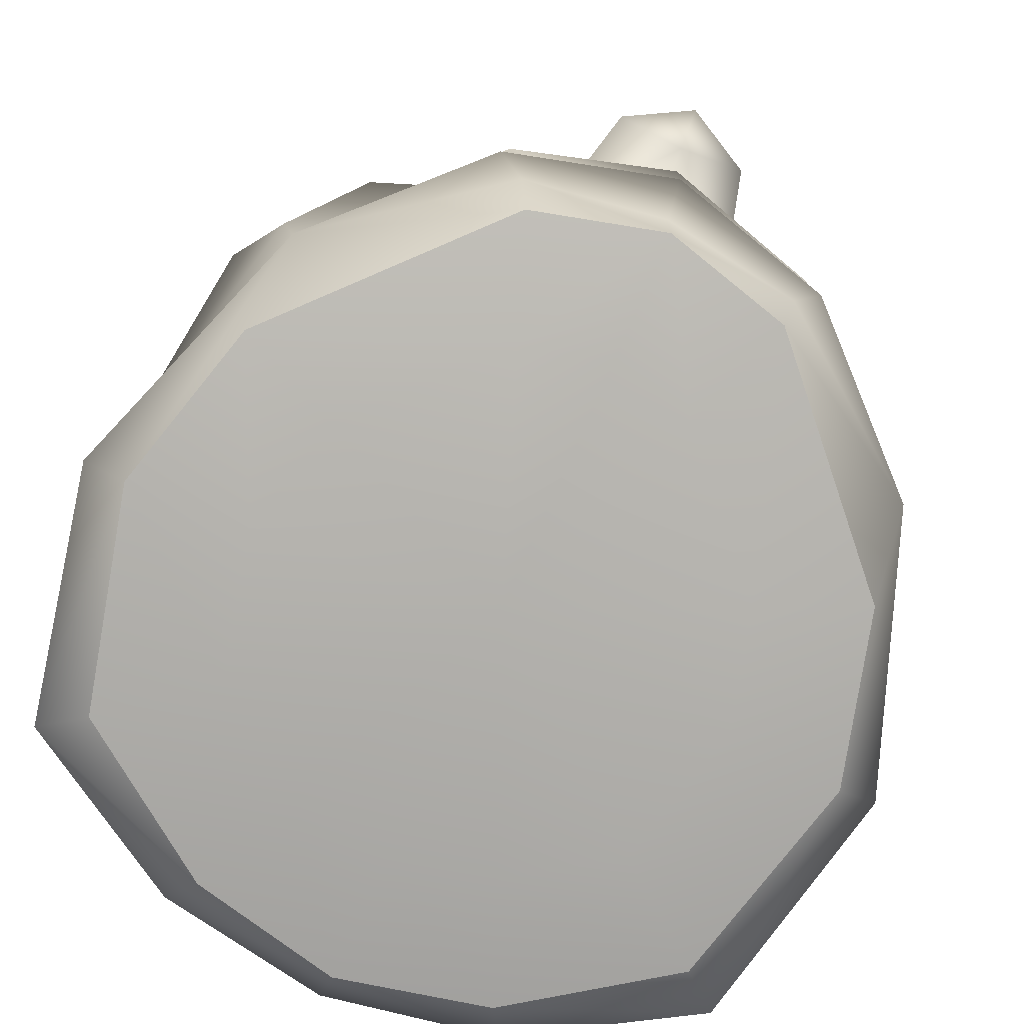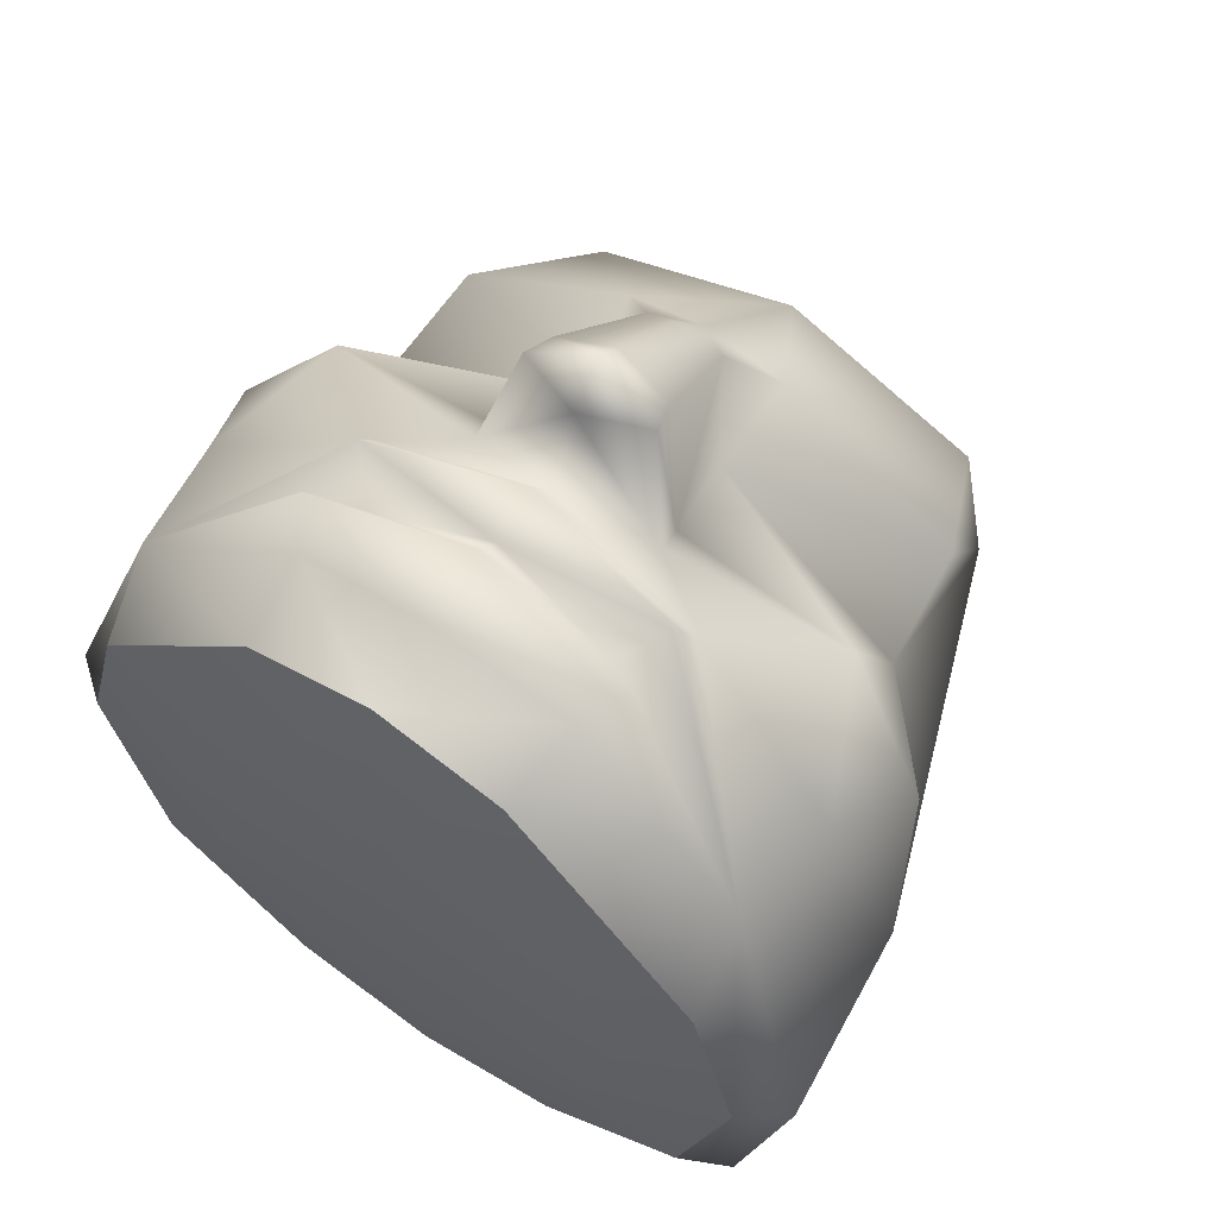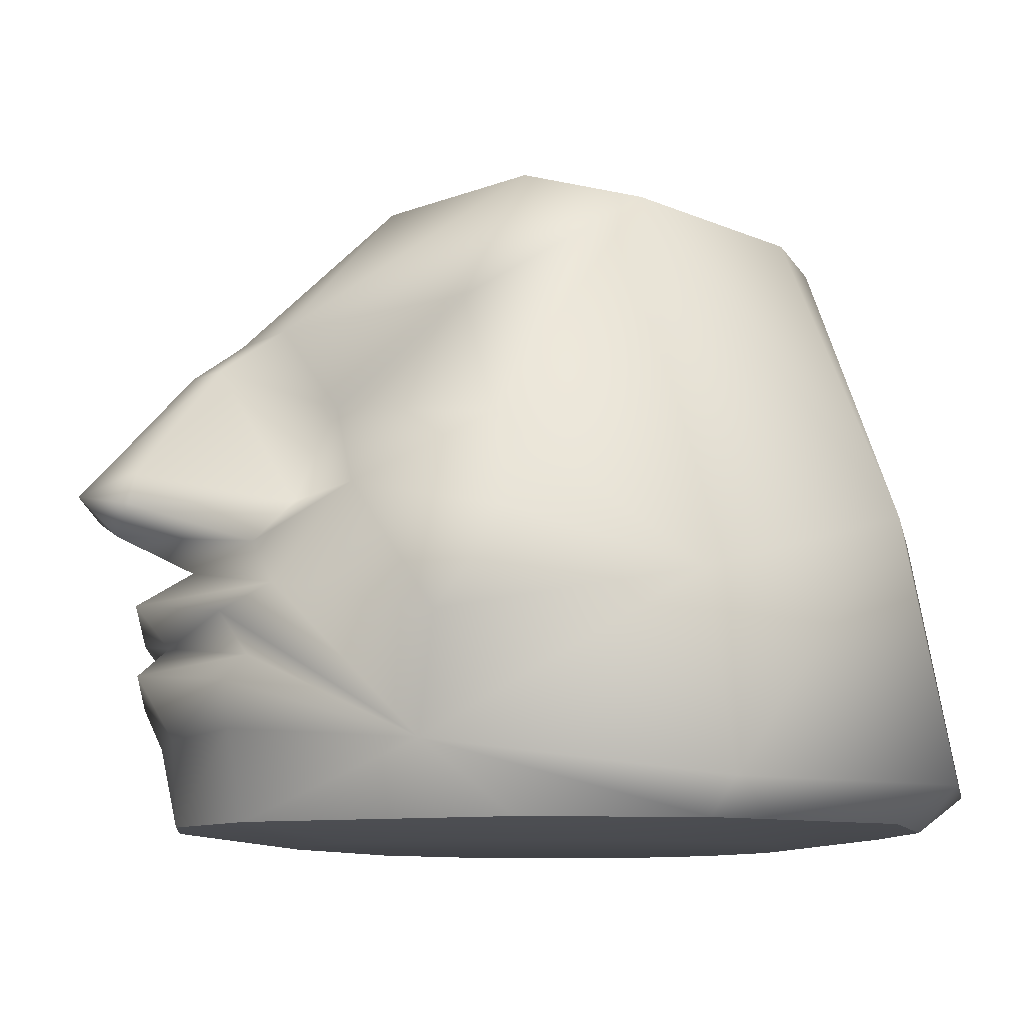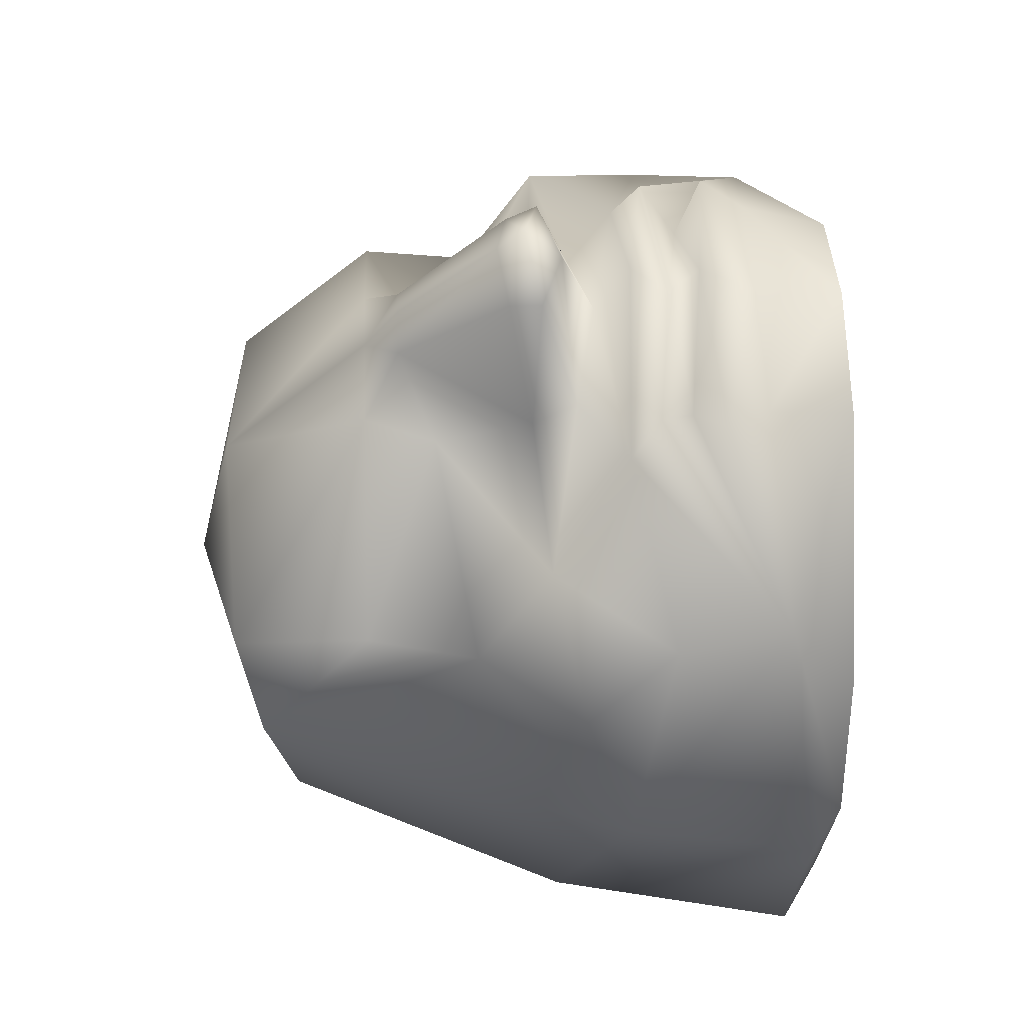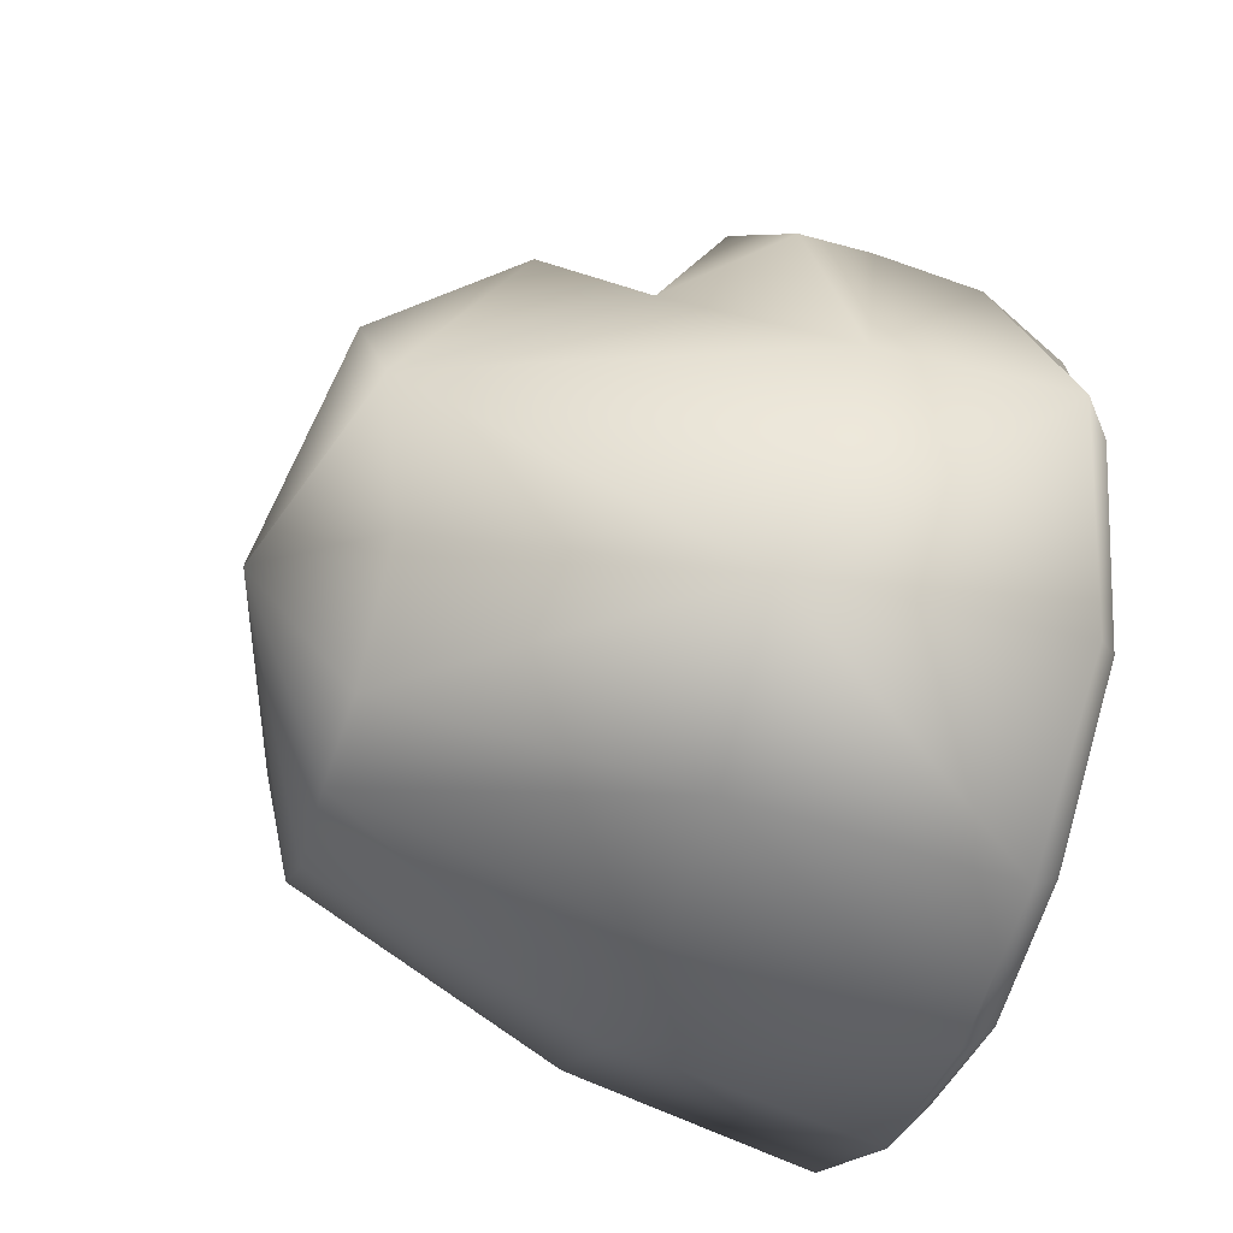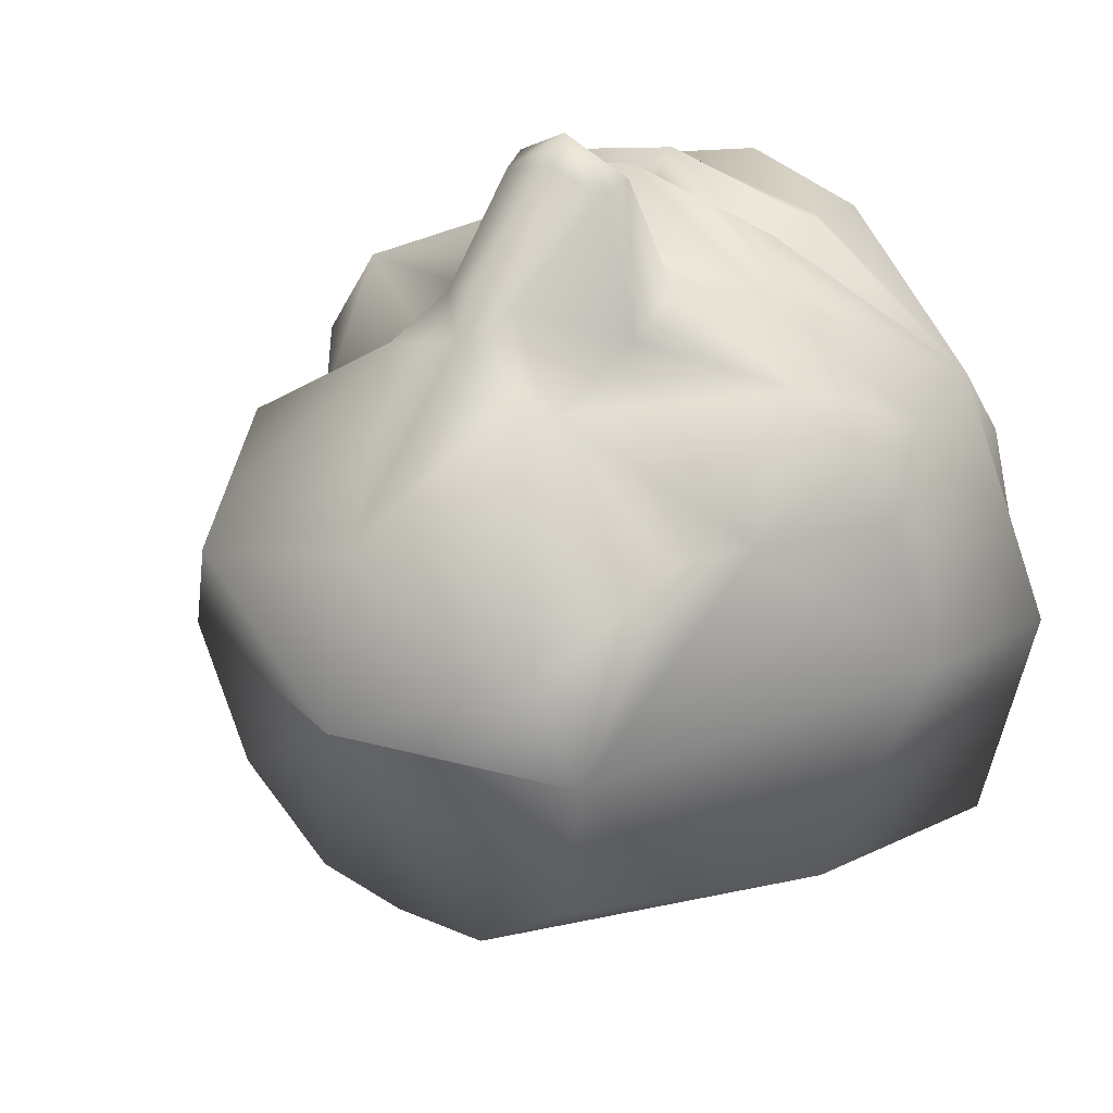
<metadata>
{"format":"obj","ext":"obj","renderer":"f3d","projection":"perspective","resolution":1024,"background":"white","views":[{"elev":-78.9,"azim":-24.0,"up":"+Y"},{"elev":62.1,"azim":34.4,"up":"+Z"},{"elev":-9.7,"azim":69.7,"up":"+Y"},{"elev":53.0,"azim":-92.2,"up":"+Z"},{"elev":-48.8,"azim":-106.3,"up":"+Z"},{"elev":28.5,"azim":-141.3,"up":"+Z"}]}
</metadata>
<code>
v  367 52.68 55.4
v  368.6 10 -0.6157
v  397.6 10 -108.8
v  251.7 10 125.7
v  258.5 64.06 137.3
v  171.5 10 146.9
v  171.5 63.03 150.3
v  84.45 64.06 137.3
v  67.26 90.91 145.3
v  -24.05 52.68 55.4
v  94.25 109.2 124.2
v  72.49 131.6 147
v  171.5 119.5 153.8
v  171.5 145.3 175.1
v  270.5 131.6 147
v  276.2 149.4 117
v  377.2 124.1 50.65
v  414.6 150.5 -99.56
v  401.1 180.4 13.23
v  344.6 246.8 3.825
v  341.2 200.4 88.42
v  211 270.7 58.99
v  223.3 207.8 89.44
v  196.2 291.8 130.4
v  207.8 221.9 184.7
v  171.5 228.2 197.2
v  171.5 211.5 212.7
v  135.1 221.9 184.7
v  129.9 202.1 190.2
v  119.6 207.8 89.44
v  111.2 180.3 117.2
v  1.739 200.4 88.42
v  66.79 149.4 117
v  -34.24 124.1 50.65
v  -71.6 150.5 -99.56
v  -82.44 31.89 -112
v  -26.97 194.4 -248.9
v  -48.56 31.89 -271.7
v  62.24 31.89 -338
v  76.24 10 -314.2
v  171.5 10 -335.5
v  363.5 10 -246
v  235 0 -238.2
v  266.7 10 -314.2
v  299.5 0 -192.8
v  322.2 0 -101.3
v  302.9 -0 -29.16
v  225 -0 55.05
v  171.5 -0 69.22
v  118 -0 55.05
v  171.5 0 -86.24
v  40.07 -0 -29.16
v  20.74 0 -101.3
v  -25.64 10 -0.6156
v  -54.64 10 -108.8
v  391.5 31.89 -271.7
v  425.4 31.89 -112
v  369.9 194.4 -248.9
v  326.6 392 -99.56
v  338.8 316.4 19.94
v  223.1 314.4 97.35
v  171.5 313.9 110.7
v  171.5 290.8 142
v  146.7 291.8 130.4
v  16.36 392 -99.56
v  -1.653 246.8 3.825
v  36.99 375.9 -204.6
v  105 377.8 -256.1
v  171.5 438 -99.56
v  171.5 379.7 -260.7
v  238 377.8 -256.1
v  269.9 194.4 -309.5
v  280.7 31.89 -338
v  -58.15 180.4 13.23
v  132 270.7 58.99
v  231.8 180.3 117.2
v  171.5 167.4 139.5
v  171.5 188 187.7
v  119.9 314.4 97.35
v  171.5 411.5 11.04
v  302.4 405.8 -32.29
v  171.5 31.89 -357.4
v  73.03 194.4 -309.5
v  248.7 109.2 124.2
v  275.7 90.91 145.3
v  171.5 102 173.1
v  171.5 0 -252.4
v  171.5 194.4 -323.1
v  4.17 316.4 19.94
v  40.53 405.8 -32.29
v  43.46 0 -192.8
v  108 0 -238.2
v  91.23 10 125.7
v  213.1 202.1 190.2
v  306 375.9 -204.6
v  -20.56 10 -246
g n0b0
f 1 2 3
f 2 1 4
f 5 4 1
f 4 5 6
f 7 6 5
f 6 7 8
f 9 8 7
f 8 9 10
f 11 10 9
f 10 11 12
f 13 12 11
f 12 13 14
f 15 14 13
f 14 15 16
f 1 16 15
f 16 1 17
f 18 17 1
f 17 18 19
f 20 19 18
f 19 20 21
f 22 21 20
f 21 22 23
f 24 23 22
f 23 24 25
f 26 25 24
f 25 26 27
f 28 27 26
f 27 28 29
f 30 29 28
f 29 30 31
f 32 31 30
f 31 32 33
f 34 33 32
f 33 34 10
f 35 10 34
f 10 35 36
f 37 36 35
f 36 37 38
f 39 38 37
f 38 39 40
f 41 40 39
f 42 43 44
f 43 42 45
f 3 45 42
f 45 3 46
f 2 46 3
f 46 2 47
f 4 47 2
f 47 4 48
f 6 48 4
f 48 6 49
f 50 49 6
f 49 50 51
f 52 51 50
f 51 52 53
f 54 53 52
f 53 54 55
f 56 3 42
f 3 56 57
f 58 57 56
f 57 58 18
f 59 18 58
f 18 59 20
f 60 20 59
f 20 60 22
f 61 22 60
f 22 61 24
f 62 24 61
f 24 62 63
f 64 63 62
f 63 64 26
f 65 35 66
f 35 65 37
f 67 37 65
f 37 67 68
f 69 68 67
f 68 69 70
f 71 70 69
f 70 71 72
f 58 72 71
f 72 58 73
f 56 73 58
f 73 56 44
f 42 44 56
f 74 35 34
f 35 74 66
f 32 66 74
f 66 32 75
f 30 75 32
f 75 30 64
f 28 64 30
f 64 28 26
f 21 17 19
f 17 21 16
f 76 16 21
f 16 76 77
f 78 77 76
f 77 78 31
f 29 31 78
f 62 79 64
f 79 62 80
f 61 80 62
f 80 61 81
f 60 81 61
f 81 60 59
f 41 73 44
f 73 41 82
f 39 82 41
f 82 39 83
f 37 83 39
f 83 37 68
f 84 1 15
f 1 84 85
f 86 85 84
f 85 86 7
f 9 7 86
f 51 45 46
f 45 51 43
f 87 43 51
f 43 87 44
f 41 44 87
f 70 83 68
f 83 70 88
f 72 88 70
f 88 72 82
f 73 82 72
f 79 75 64
f 75 79 89
f 90 89 79
f 89 90 65
f 69 65 90
f 86 11 9
f 11 86 13
f 84 13 86
f 13 84 15
f 80 90 79
f 90 80 69
f 81 69 80
f 69 81 59
f 91 51 53
f 51 91 92
f 40 92 91
f 92 40 41
f 55 36 38
f 36 55 10
f 54 10 55
f 10 54 93
f 23 76 21
f 76 23 94
f 25 94 23
f 94 25 27
f 95 71 69
f 71 95 58
f 59 58 95
f 78 27 29
f 27 78 94
f 76 94 78
f 33 77 31
f 77 33 14
f 12 14 33
f 51 48 49
f 48 51 47
f 46 47 51
f 89 66 75
f 66 89 65
f 92 87 51
f 87 92 41
f 1 57 18
f 57 1 3
f 96 38 40
f 38 96 55
f 93 50 6
f 50 93 54
f 8 93 6
f 93 8 10
f 55 91 53
f 91 55 96
f 85 5 1
f 5 85 7
f 50 54 52
f 91 96 40
f 95 69 59
f 82 83 88
f 26 24 63
f 67 65 69
f 34 32 74
f 14 16 77
f 12 33 10

</code>
